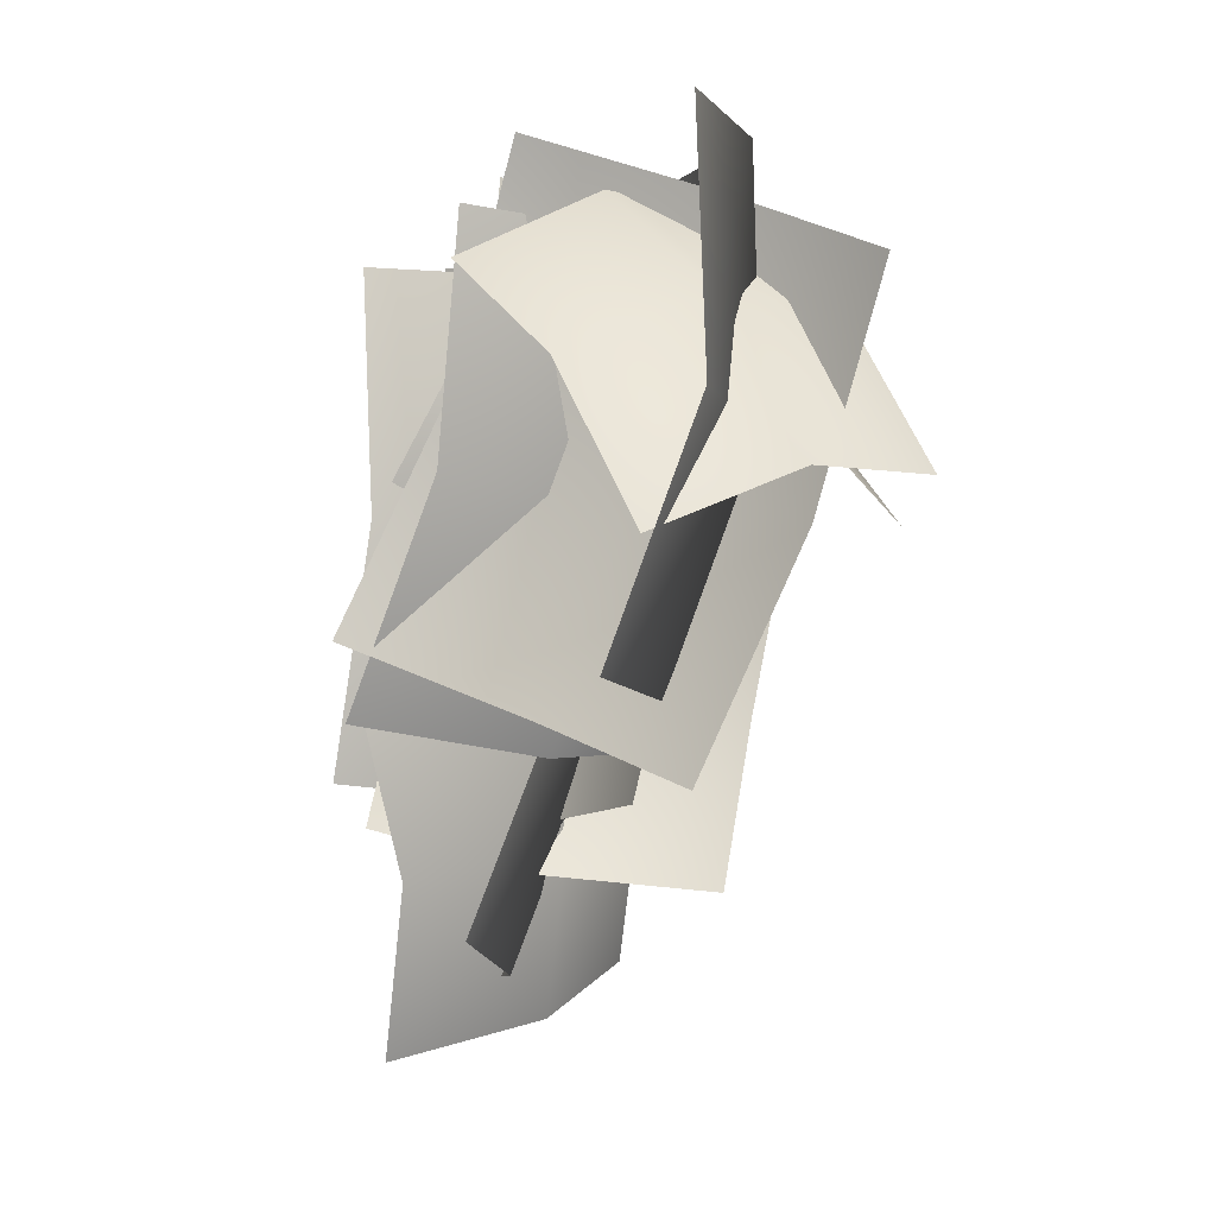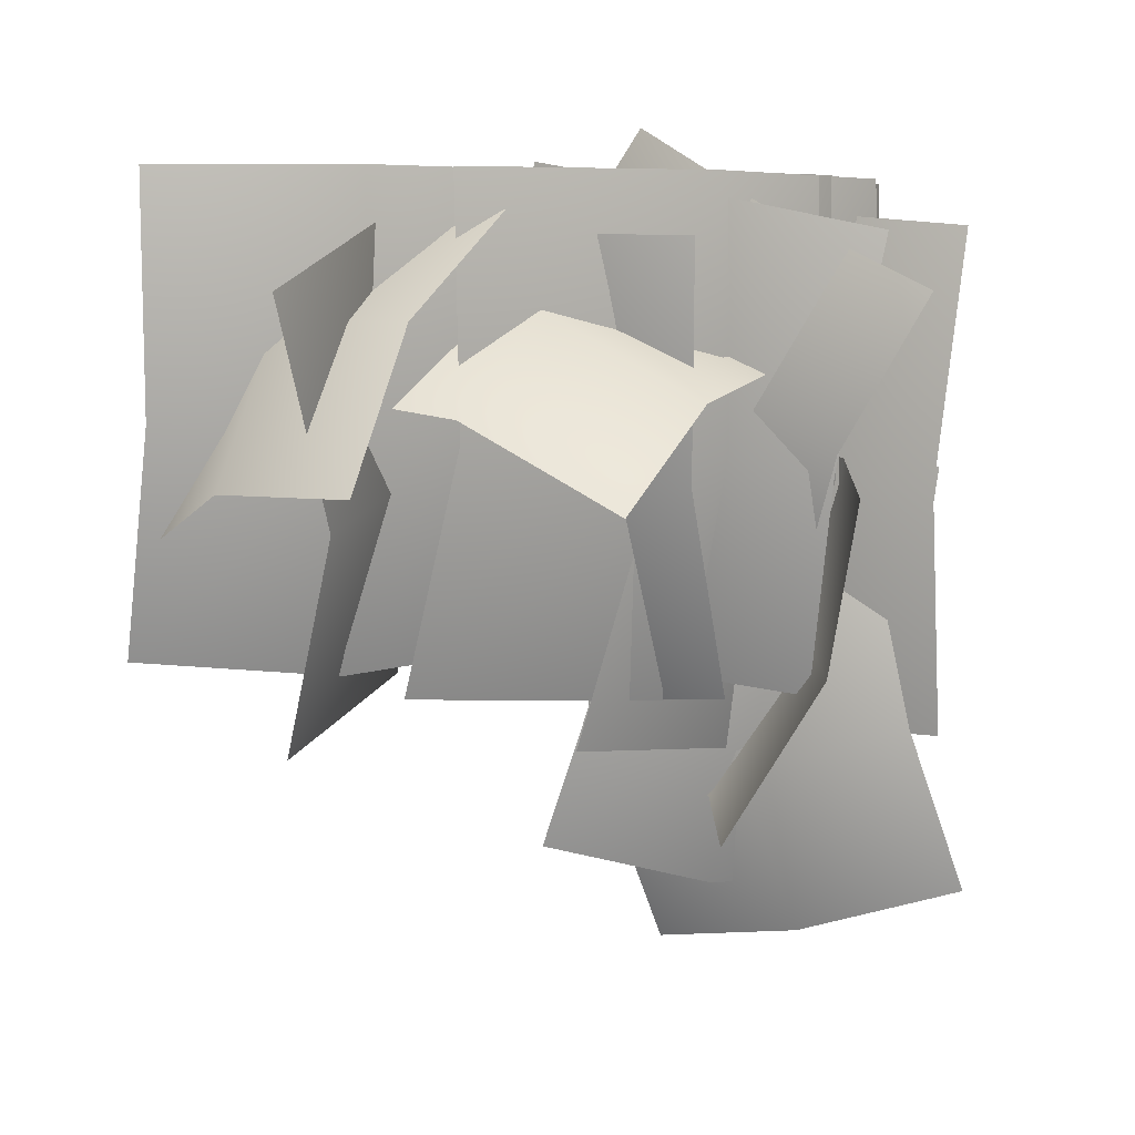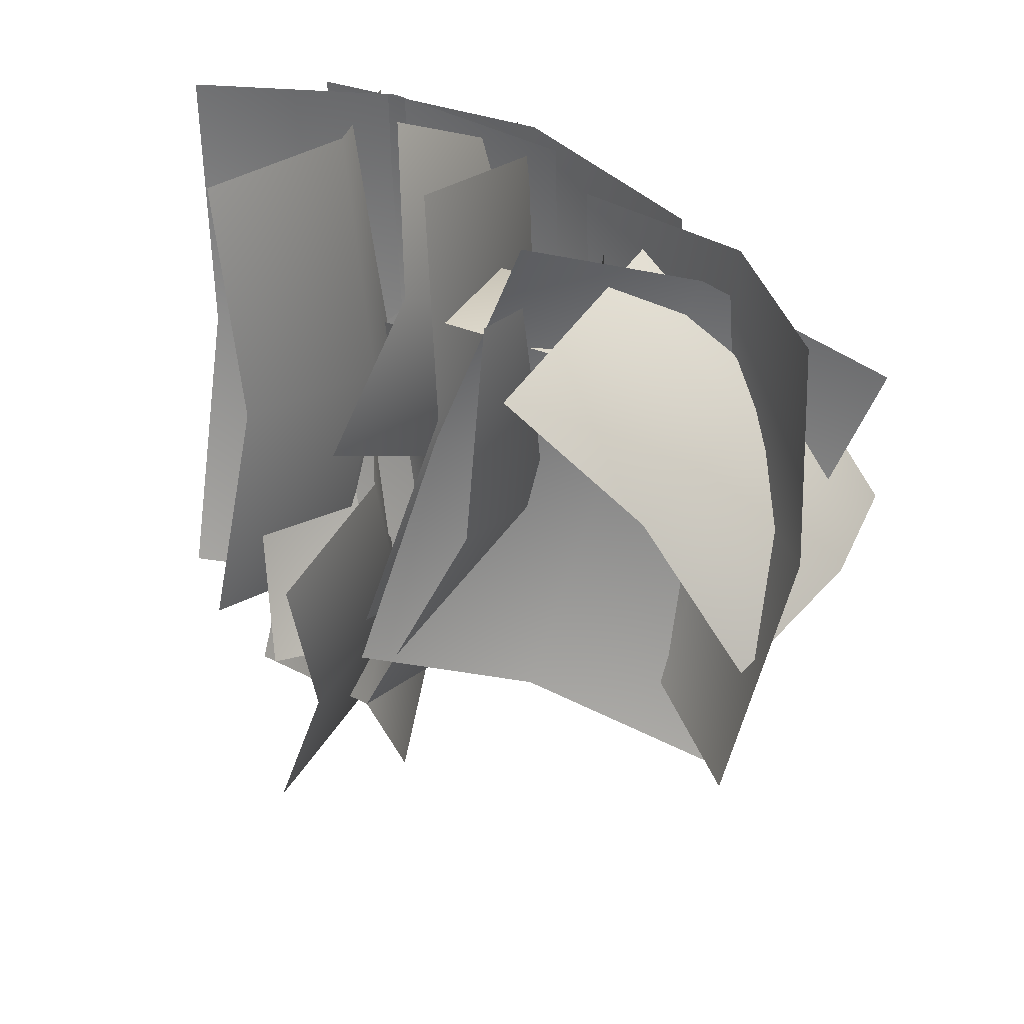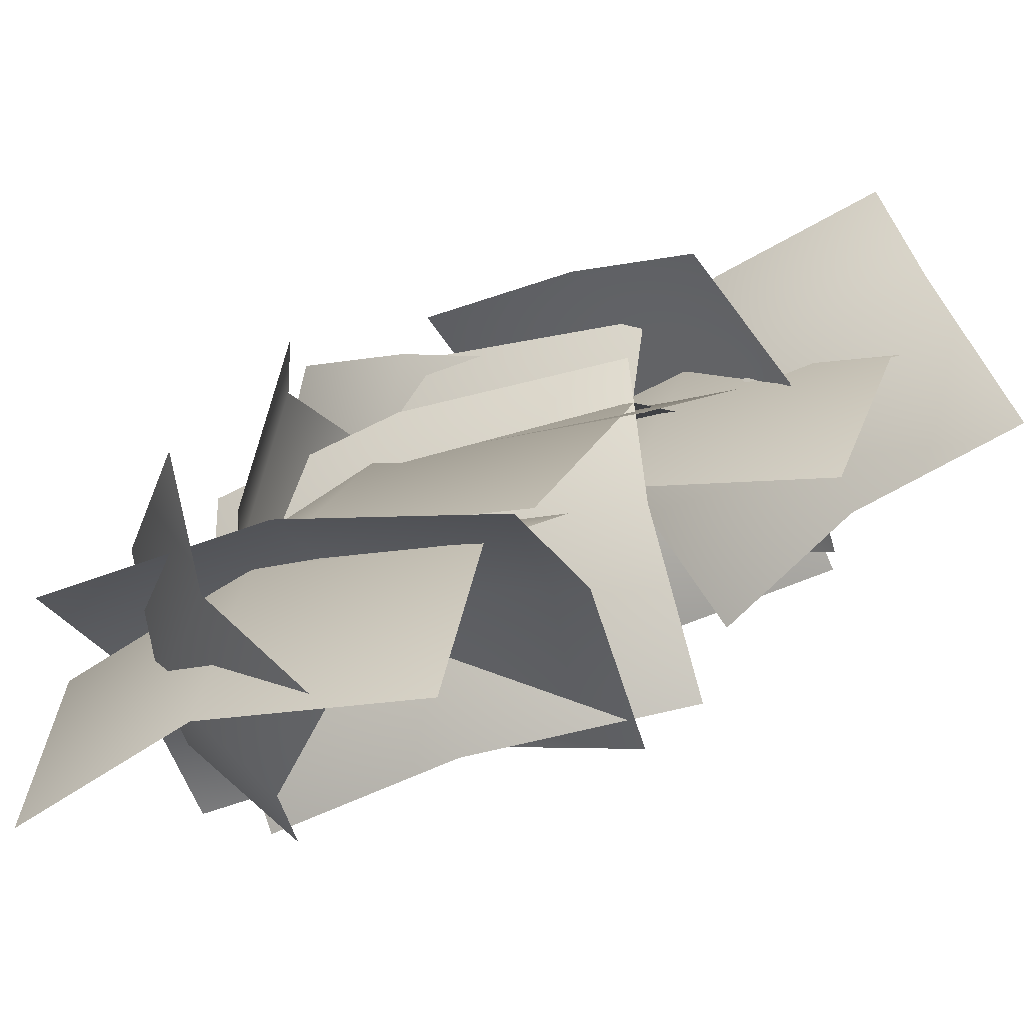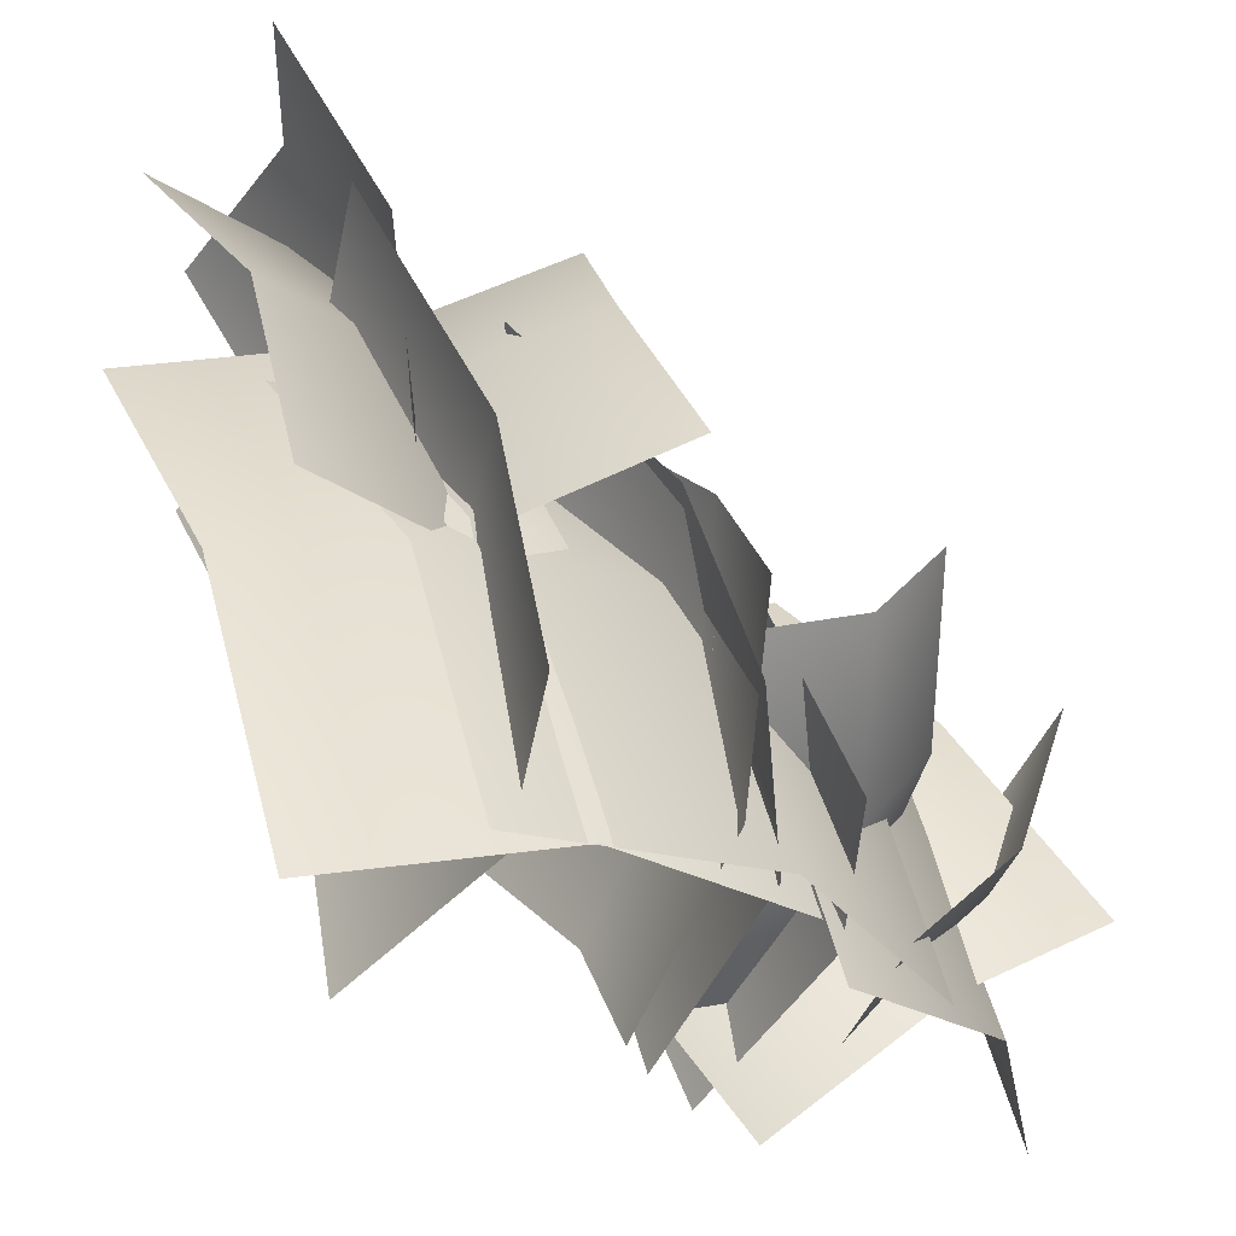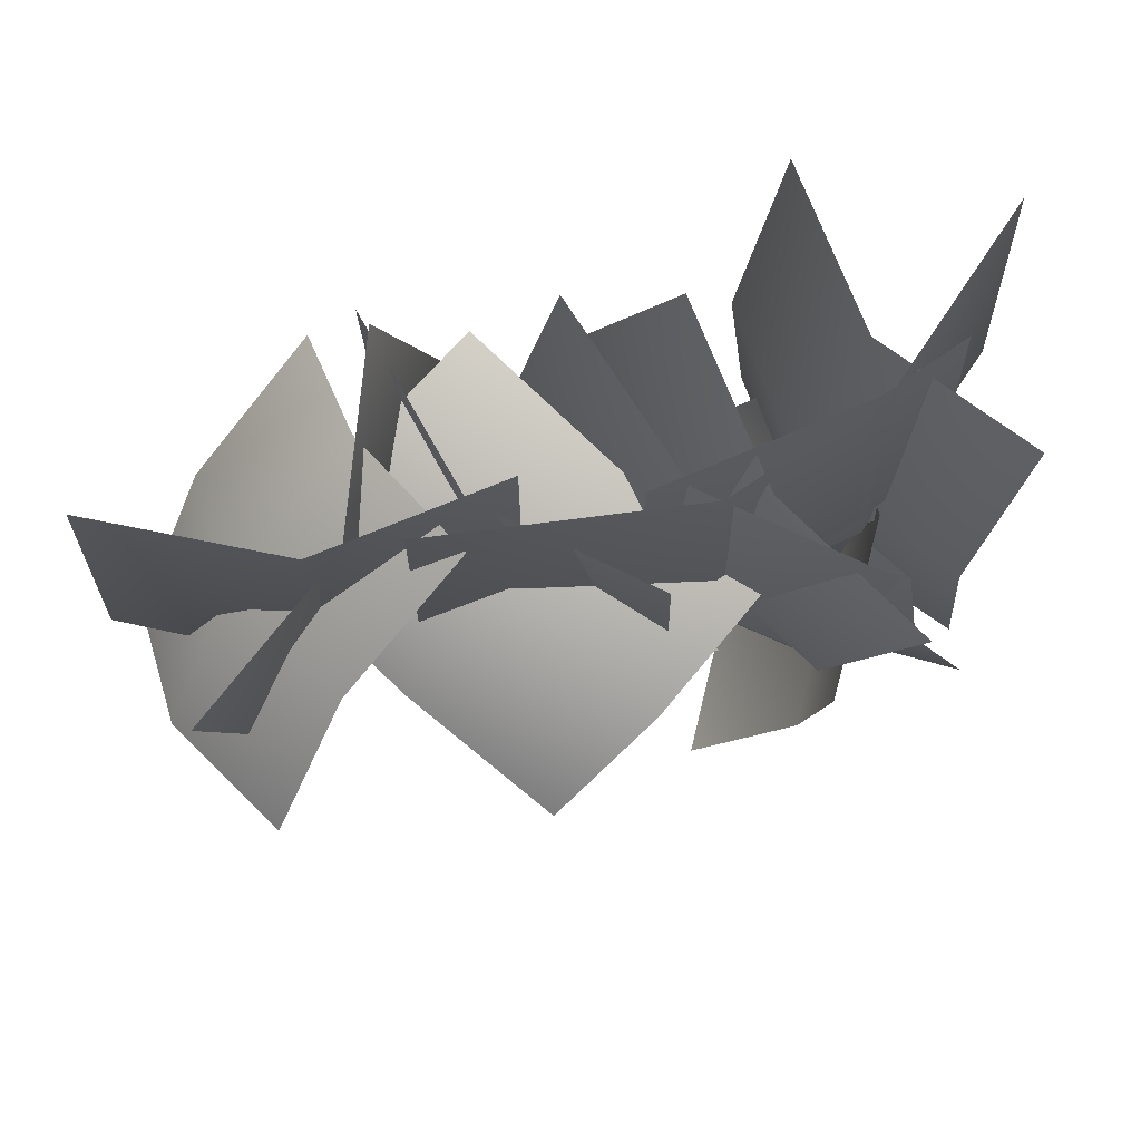
<metadata>
{"format":"obj","ext":"obj","renderer":"f3d","projection":"perspective","resolution":1024,"background":"white","views":[{"elev":-3.0,"azim":-153.0,"up":"+Y"},{"elev":6.1,"azim":-81.2,"up":"+Y"},{"elev":32.0,"azim":178.4,"up":"+Y"},{"elev":-42.2,"azim":-50.5,"up":"+Z"},{"elev":50.5,"azim":164.4,"up":"+Z"},{"elev":69.0,"azim":-67.0,"up":"+Y"}]}
</metadata>
<code>
g default
v 110.6 216.1 162.8
v -15.76 216.9 85.69
v -92.84 216.8 -44.93
v 106.9 69.53 166.2
v -18.69 63.87 88.19
v -96.9 73.53 -41.17
v 141.4 -70.3 128.2
v 15.77 -75.96 50.2
v -62.44 -66.3 -79.16
v -42 216.6 -8.987
v -120.7 216.9 -85.2
v -143 216.3 -196.6
v -45.85 82.47 -6.53
v -123.7 76.86 -83.28
v -147.3 85.25 -193.9
v -6.054 -45.45 -31.29
v -83.89 -51.06 -108
v -107.5 -42.67 -218.6
v 192 215.8 161.1
v 67.92 217 138.6
v -27.1 217.3 49.5
v 189 50.66 165.1
v 65.34 44.54 141.6
v -30.3 55.9 54.08
v 208.5 -106.7 117.6
v 84.85 -112.8 94.13
v -10.78 -101.4 6.578
v -7.749 185 174.9
v -11.63 206.8 67.57
v 49.57 224.7 -26.46
v -13.07 53.73 147.6
v -15.99 69.73 39.38
v 43.75 96.46 -53.21
v 31.97 -73.9 132
v 29.05 -57.9 23.75
v 88.79 -31.17 -68.84
v 79.13 188.9 216.1
v 100.6 197.6 117.3
v 177.1 198.2 45.09
v 62.86 41.65 199
v 84.64 43.67 99.97
v 160.7 54.28 28.14
v 89.76 -104.3 203.2
v 111.5 -102.3 104.2
v 187.6 -91.7 32.37
v -1.988 228.2 -103.7
v -102 193.9 -74.98
v -201.1 152.9 -112.5
v 44.73 103.5 -87.52
v -53.21 63.55 -59.34
v -155.4 30.99 -96.07
v 89.77 -20.05 -123.1
v -8.161 -60 -94.96
v -110.4 -92.56 -131.7
v -56.43 181.6 76.12
v -50.72 183.5 -33.28
v 18.26 191.8 -123.2
v -45.01 47.94 73.75
v -37.63 44.04 -35.39
v 28.83 61.09 -125.7
v 14.53 -73.94 86.53
v 21.91 -77.83 -22.61
v 88.37 -60.79 -112.9
v 147.6 47.82 200.6
v 73.23 60.78 133.9
v 46.83 76.81 34.51
v 140.4 -82.73 182.4
v 66.67 -75.45 114.2
v 39.4 -50.83 16.95
v 170.6 -204.3 139.9
v 96.81 -197 71.73
v 69.55 -172.4 -25.56
v 147.3 78.81 83.18
v 73.26 57.08 147.9
v -28.78 42.27 162.3
v 160.4 -23.61 64.73
v 86.46 -49.71 127.8
v -15.67 -57.91 144.7
v 151.3 -115.5 8.399
v 77.37 -141.6 71.42
v -24.76 -149.8 88.38
v 89.14 2.299 164.9
v 86.18 -19.63 66.64
v 139.7 -45.55 -18.77
v 74.28 -99.08 187.4
v 71.71 -125.5 90.34
v 124.7 -144.6 3.076
v 103.7 -198.4 218.6
v 101.1 -224.8 121.6
v 154.1 -243.9 34.31
v 64.62 243.9 31.97
v 61.71 158.6 -21.5
v 105.7 66.32 -41.34
v 2.947 199.9 104.5
v -1.806 112.5 54.83
v 44.95 23.34 29.24
v -19.5 152.7 199.2
v -24.26 65.35 149.6
v 22.5 -23.78 124
v -79.97 194.9 -19.89
v -46.32 197.4 -94.61
v 8.678 160.4 -147.9
v -154.3 137.8 -55.86
v -123.6 137.1 -131.8
v -64.23 105 -183.2
v -208.5 53.25 -73.47
v -177.7 52.53 -149.4
v -118.4 20.42 -200.8
v 39.12 168.4 -71.73
v -36.91 157.1 -100.2
v -93.03 100.1 -129
v 5.419 155.4 21.95
v -71.73 142.6 -2.427
v -126.2 87.72 -37.46
v -11.24 107.8 110.6
v -88.39 95.06 86.23
v -142.8 40.2 51.19
g rock_plants_001
f 1 2 5 4
f 2 3 6 5
f 4 5 8 7
f 5 6 9 8
f 10 11 14 13
f 11 12 15 14
f 13 14 17 16
f 14 15 18 17
f 19 20 23 22
f 20 21 24 23
f 22 23 26 25
f 23 24 27 26
f 28 29 32 31
f 29 30 33 32
f 31 32 35 34
f 32 33 36 35
f 37 38 41 40
f 38 39 42 41
f 40 41 44 43
f 41 42 45 44
f 46 47 50 49
f 47 48 51 50
f 49 50 53 52
f 50 51 54 53
f 55 56 59 58
f 56 57 60 59
f 58 59 62 61
f 59 60 63 62
f 64 65 68 67
f 65 66 69 68
f 67 68 71 70
f 68 69 72 71
f 73 74 77 76
f 74 75 78 77
f 76 77 80 79
f 77 78 81 80
f 82 83 86 85
f 83 84 87 86
f 85 86 89 88
f 86 87 90 89
f 91 92 95 94
f 92 93 96 95
f 94 95 98 97
f 95 96 99 98
f 100 101 104 103
f 101 102 105 104
f 103 104 107 106
f 104 105 108 107
f 109 110 113 112
f 110 111 114 113
f 112 113 116 115
f 113 114 117 116

</code>
